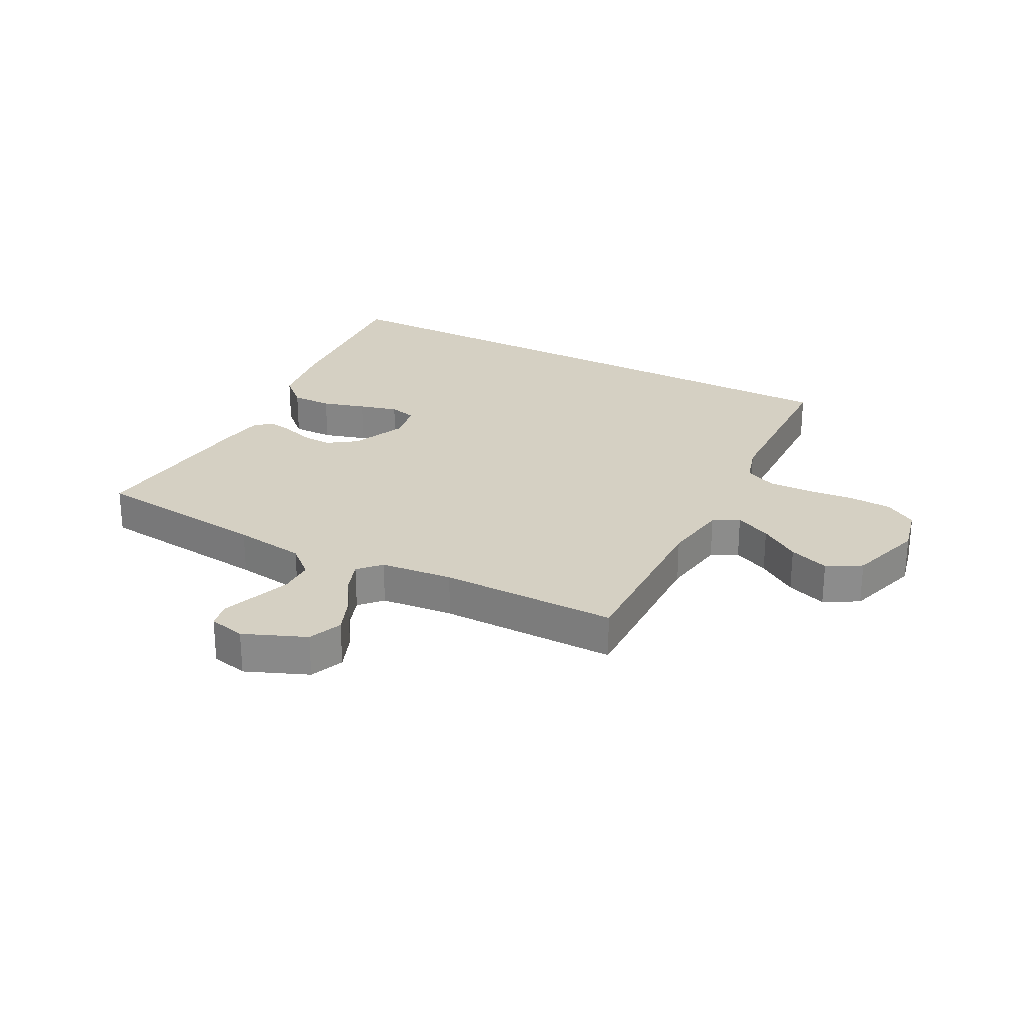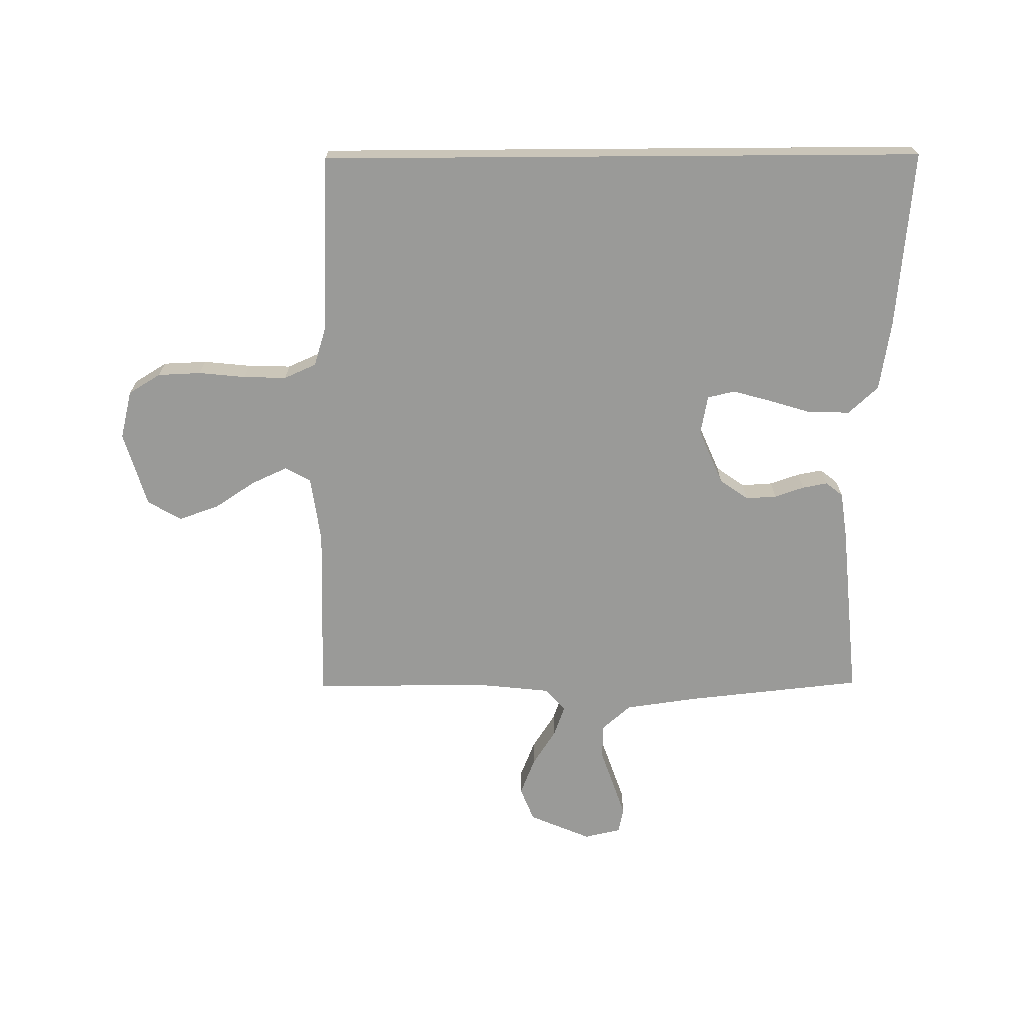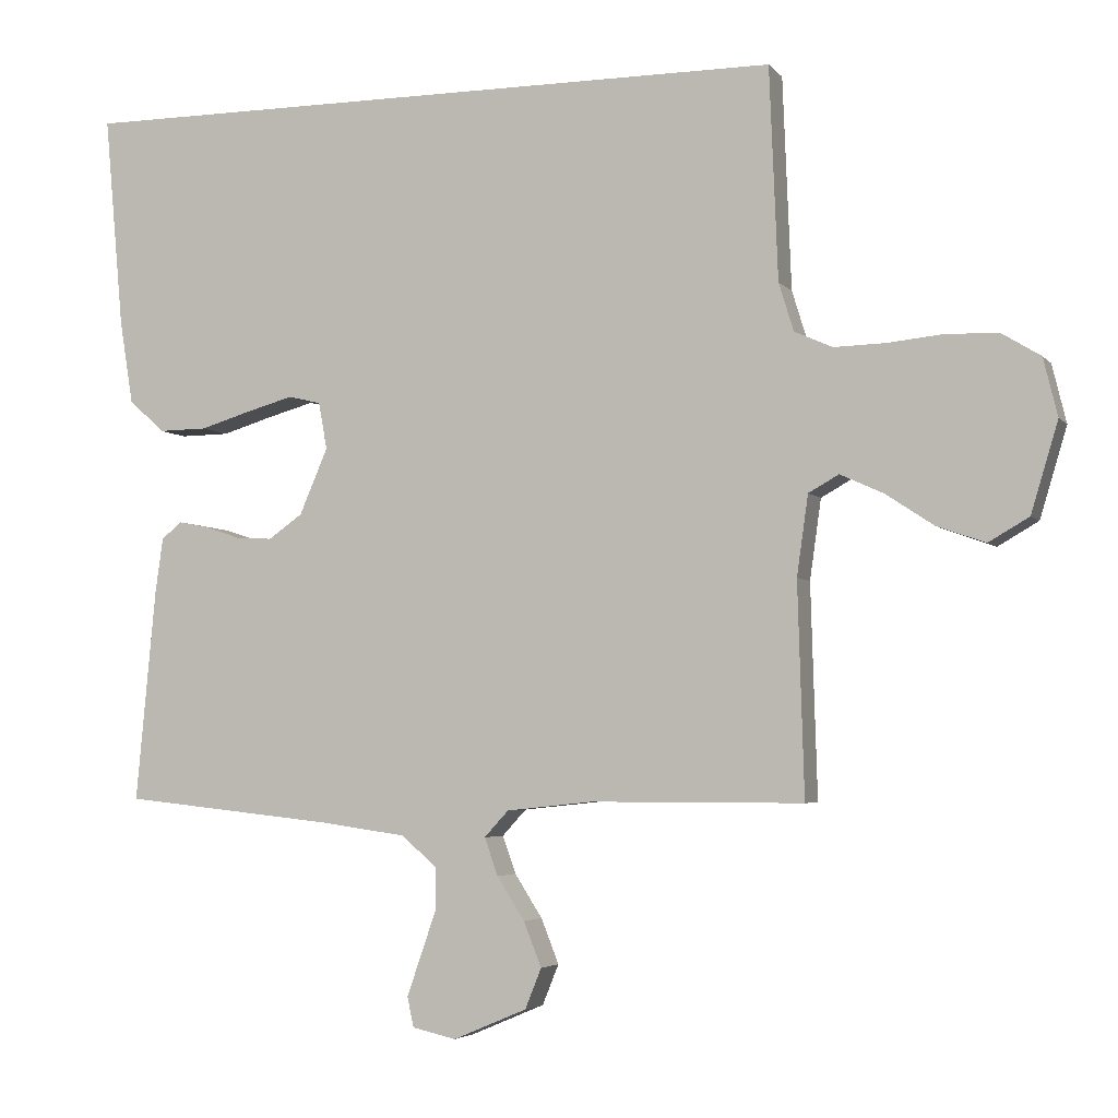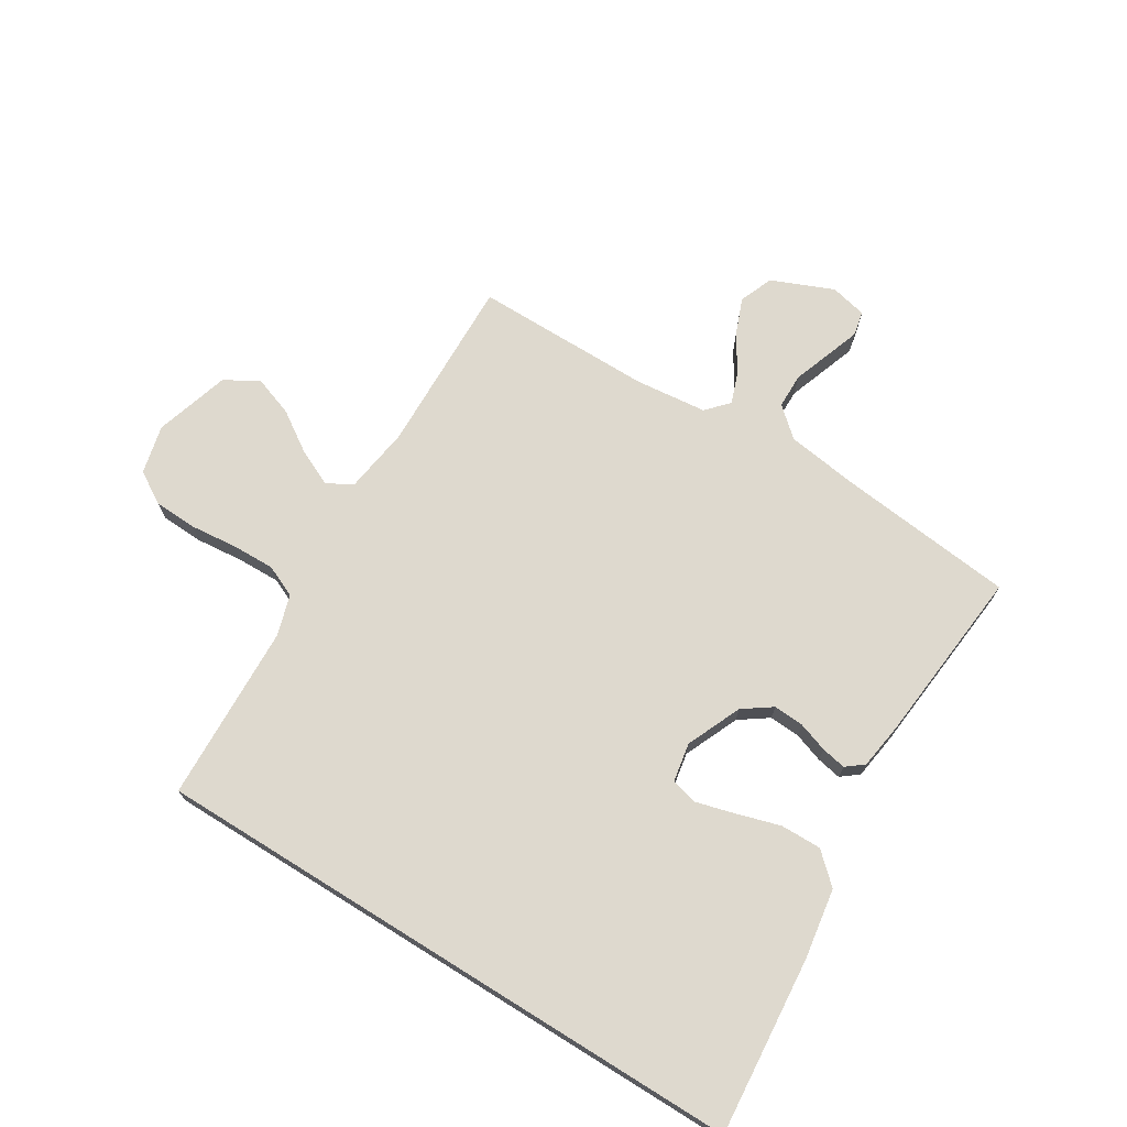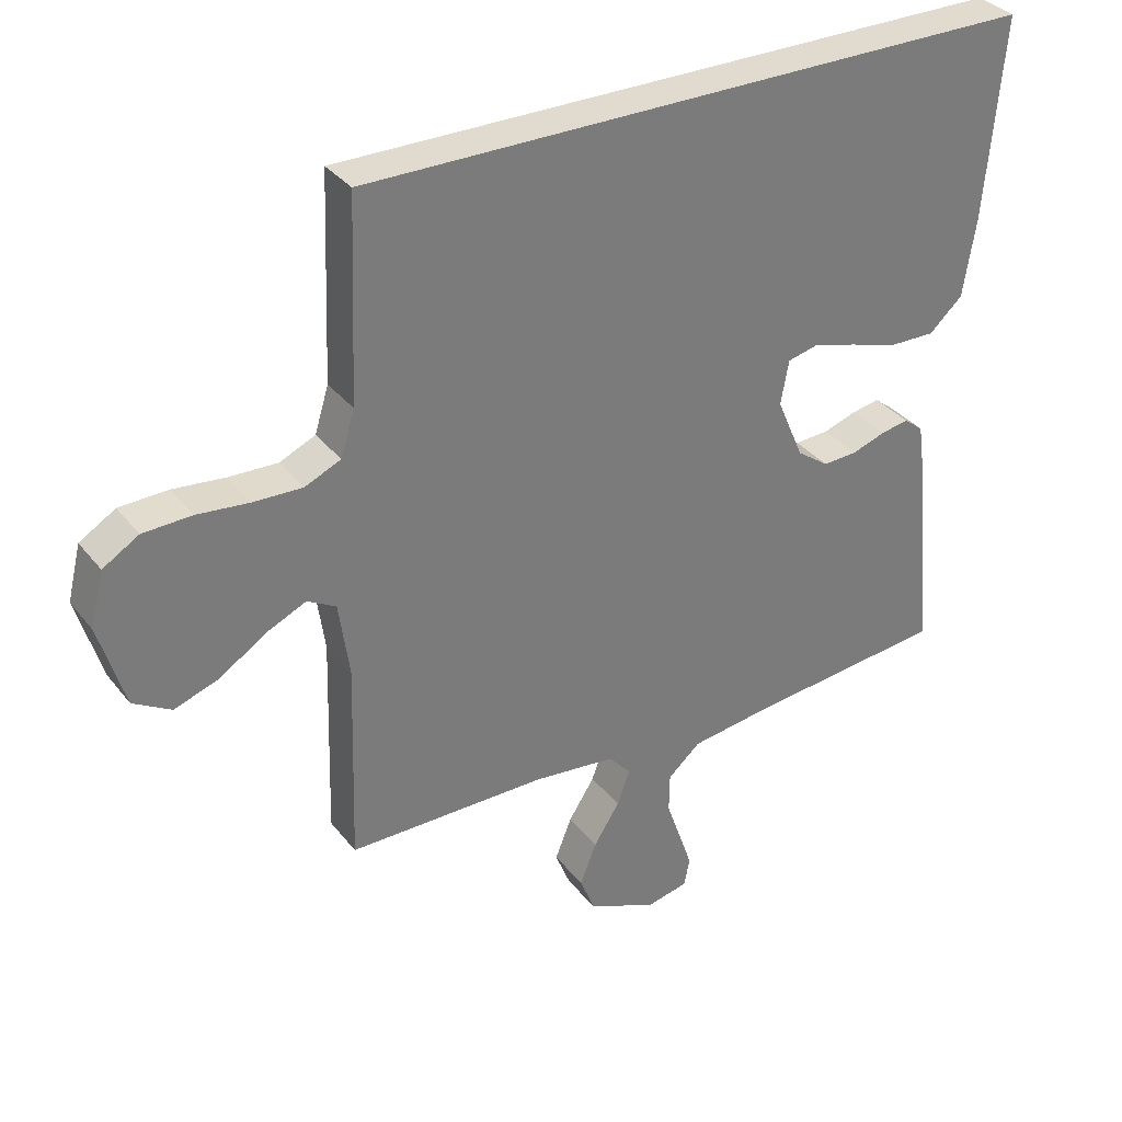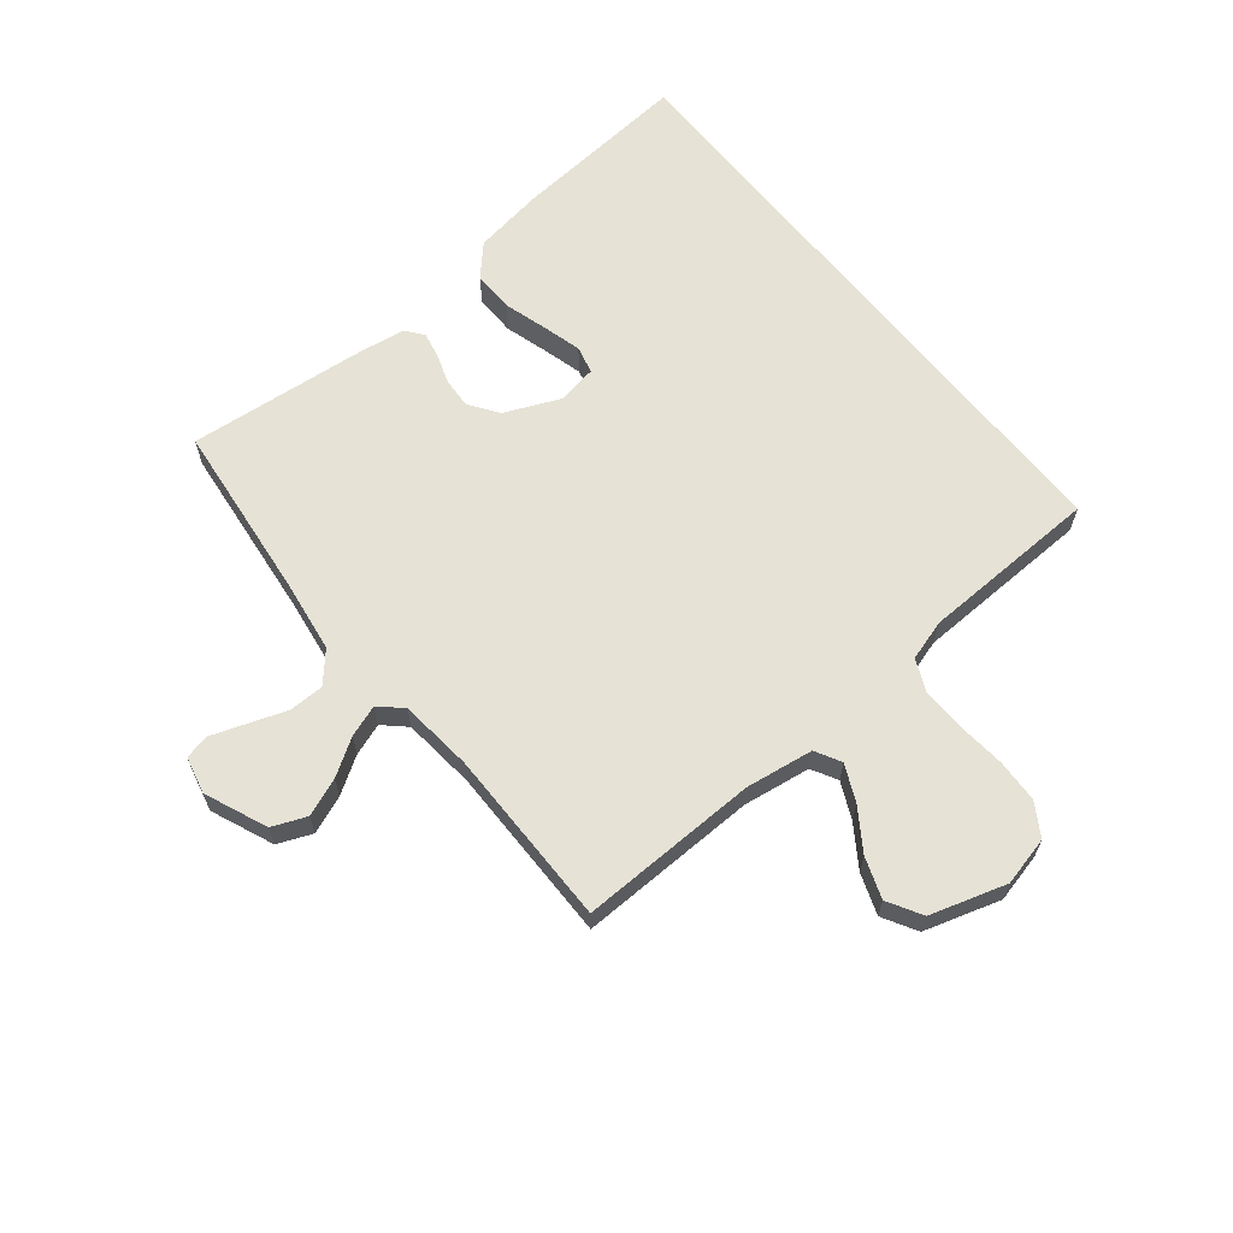
<metadata>
{"format":"obj","ext":"obj","renderer":"f3d","projection":"perspective","resolution":1024,"background":"white","views":[{"elev":26.0,"azim":-151.8,"up":"+Y"},{"elev":-69.2,"azim":0.4,"up":"+Y"},{"elev":-4.1,"azim":-160.2,"up":"+Z"},{"elev":71.4,"azim":31.9,"up":"+Y"},{"elev":33.5,"azim":-32.0,"up":"+Z"},{"elev":63.9,"azim":-128.7,"up":"+Y"}]}
</metadata>
<code>
v 0.561 0.07 0.5
v 0.534 0.07 0.2
v 0.515 0.07 0.082
v 0.465 0.07 0.036
v 0.396 0.07 0.037
v 0.323 0.07 0.059
v 0.258 0.07 0.077
v 0.212 0.07 0.066
v 0.2 0.07 0
v 0.24 0.07 -0.093
v 0.288 0.07 -0.127
v 0.34 0.07 -0.124
v 0.39 0.07 -0.107
v 0.432 0.07 -0.099
v 0.461 0.07 -0.122
v 0.472 0.07 -0.2
v 0.5 0.07 -0.5
v 0.2 0.07 -0.532
v 0.079 0.07 -0.549
v 0.03 0.07 -0.592
v 0.029 0.07 -0.651
v 0.051 0.07 -0.714
v 0.071 0.07 -0.772
v 0.062 0.07 -0.814
v 0 0.07 -0.828
v -0.104 0.07 -0.784
v -0.127 0.07 -0.727
v -0.102 0.07 -0.664
v -0.063 0.07 -0.603
v -0.044 0.07 -0.55
v -0.078 0.07 -0.513
v -0.2 0.07 -0.5
v -0.5 0.07 -0.5
v -0.491 0.07 -0.2
v -0.507 0.07 -0.087
v -0.55 0.07 -0.063
v -0.611 0.07 -0.091
v -0.679 0.07 -0.136
v -0.747 0.07 -0.16
v -0.804 0.07 -0.127
v -0.842 0.07 0
v -0.822 0.07 0.082
v -0.768 0.07 0.115
v -0.695 0.07 0.118
v -0.616 0.07 0.11
v -0.543 0.07 0.108
v -0.489 0.07 0.132
v -0.468 0.07 0.2
v -0.456 0.07 0.5
v 0.561 0 0.5
v 0.534 0 0.2
v 0.515 0 0.082
v 0.465 0 0.036
v 0.396 0 0.037
v 0.323 0 0.059
v 0.258 0 0.077
v 0.212 0 0.066
v 0.2 0 0
v 0.24 0 -0.093
v 0.288 0 -0.127
v 0.34 0 -0.124
v 0.39 0 -0.107
v 0.432 0 -0.099
v 0.461 0 -0.122
v 0.472 0 -0.2
v 0.5 0 -0.5
v 0.2 0 -0.532
v 0.079 0 -0.549
v 0.03 0 -0.592
v 0.029 0 -0.651
v 0.051 0 -0.714
v 0.071 0 -0.772
v 0.062 0 -0.814
v 0 0 -0.828
v -0.104 0 -0.784
v -0.127 0 -0.727
v -0.102 0 -0.664
v -0.063 0 -0.603
v -0.044 0 -0.55
v -0.078 0 -0.513
v -0.2 0 -0.5
v -0.5 0 -0.5
v -0.491 0 -0.2
v -0.507 0 -0.087
v -0.55 0 -0.063
v -0.611 0 -0.091
v -0.679 0 -0.136
v -0.747 0 -0.16
v -0.804 0 -0.127
v -0.842 0 0
v -0.822 0 0.082
v -0.768 0 0.115
v -0.695 0 0.118
v -0.616 0 0.11
v -0.543 0 0.108
v -0.489 0 0.132
v -0.468 0 0.2
v -0.456 0 0.5
f 1 2 3
f 49 1 3
f 48 49 3
f 47 48 3
f 46 47 3
f 43 44 45
f 42 43 45
f 41 42 45
f 40 41 45
f 39 40 45
f 38 39 45
f 37 38 45
f 36 37 45 46
f 35 36 46
f 32 33 34
f 31 32 34 35
f 27 28 29
f 26 27 29
f 25 26 29
f 24 25 29
f 23 24 29
f 22 23 29
f 21 22 29
f 20 21 29 30
f 19 20 30 31
f 16 17 18
f 15 16 18
f 14 15 18
f 13 14 18
f 12 13 18
f 18 19 31
f 12 18 31
f 11 12 31
f 3 4 5 6
f 3 6 7
f 46 3 7
f 31 35 46
f 11 31 46
f 10 11 46
f 9 10 46
f 8 9 46
f 7 8 46
f 52 51 50
f 52 50 98
f 52 98 97
f 52 97 96
f 52 96 95
f 94 93 92
f 94 92 91
f 94 91 90
f 94 90 89
f 94 89 88
f 94 88 87
f 94 87 86
f 95 94 86 85
f 95 85 84
f 83 82 81
f 84 83 81 80
f 78 77 76
f 78 76 75
f 78 75 74
f 78 74 73
f 78 73 72
f 78 72 71
f 78 71 70
f 79 78 70 69
f 80 79 69 68
f 67 66 65
f 67 65 64
f 67 64 63
f 67 63 62
f 67 62 61
f 80 68 67
f 80 67 61
f 80 61 60
f 55 54 53 52
f 56 55 52
f 56 52 95
f 95 84 80
f 95 80 60
f 95 60 59
f 95 59 58
f 95 58 57
f 95 57 56
f 1 50 51 2
f 2 51 52 3
f 3 52 53 4
f 4 53 54 5
f 5 54 55 6
f 6 55 56 7
f 7 56 57 8
f 8 57 58 9
f 9 58 59 10
f 10 59 60 11
f 11 60 61 12
f 12 61 62 13
f 13 62 63 14
f 14 63 64 15
f 15 64 65 16
f 16 65 66 17
f 17 66 67 18
f 18 67 68 19
f 19 68 69 20
f 20 69 70 21
f 21 70 71 22
f 22 71 72 23
f 23 72 73 24
f 24 73 74 25
f 25 74 75 26
f 26 75 76 27
f 27 76 77 28
f 28 77 78 29
f 29 78 79 30
f 30 79 80 31
f 31 80 81 32
f 32 81 82 33
f 33 82 83 34
f 34 83 84 35
f 35 84 85 36
f 36 85 86 37
f 37 86 87 38
f 38 87 88 39
f 39 88 89 40
f 40 89 90 41
f 41 90 91 42
f 42 91 92 43
f 43 92 93 44
f 44 93 94 45
f 45 94 95 46
f 46 95 96 47
f 47 96 97 48
f 48 97 98 49
f 49 98 50 1

</code>
